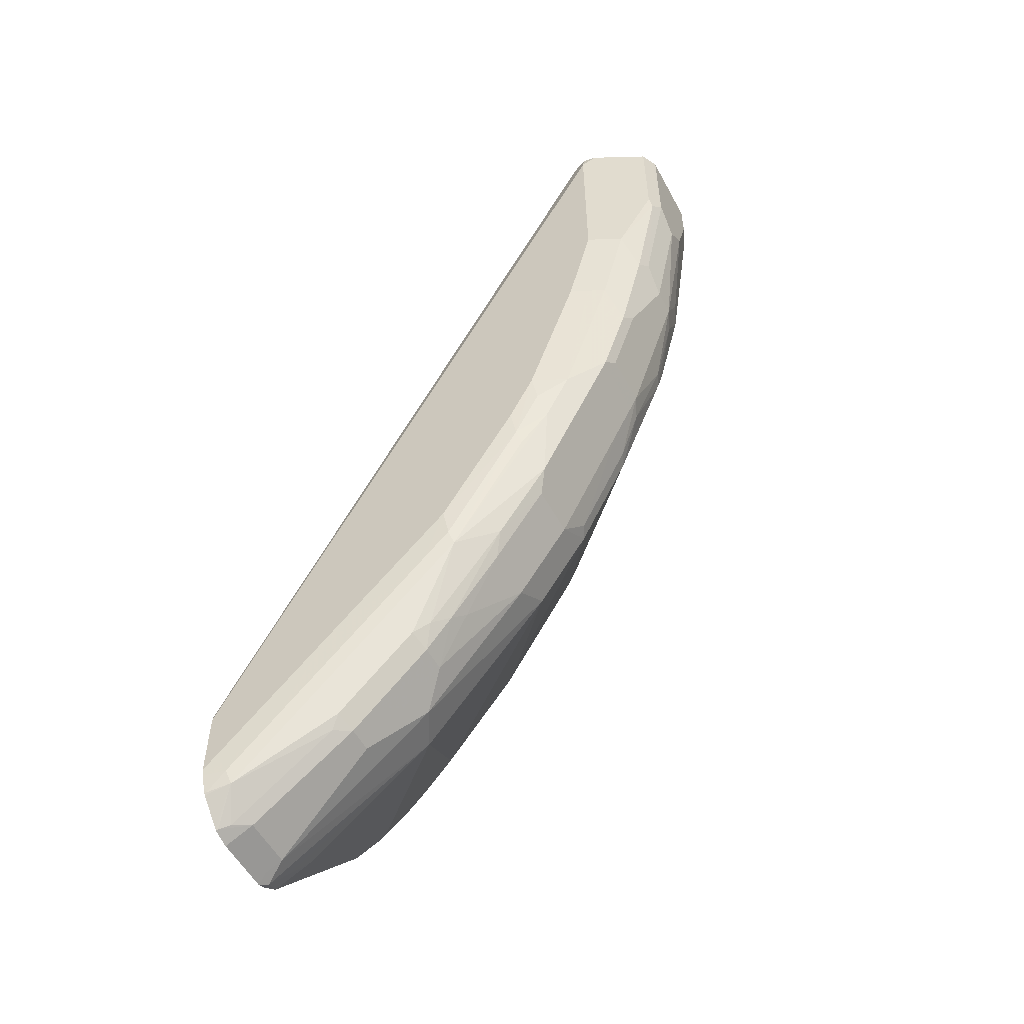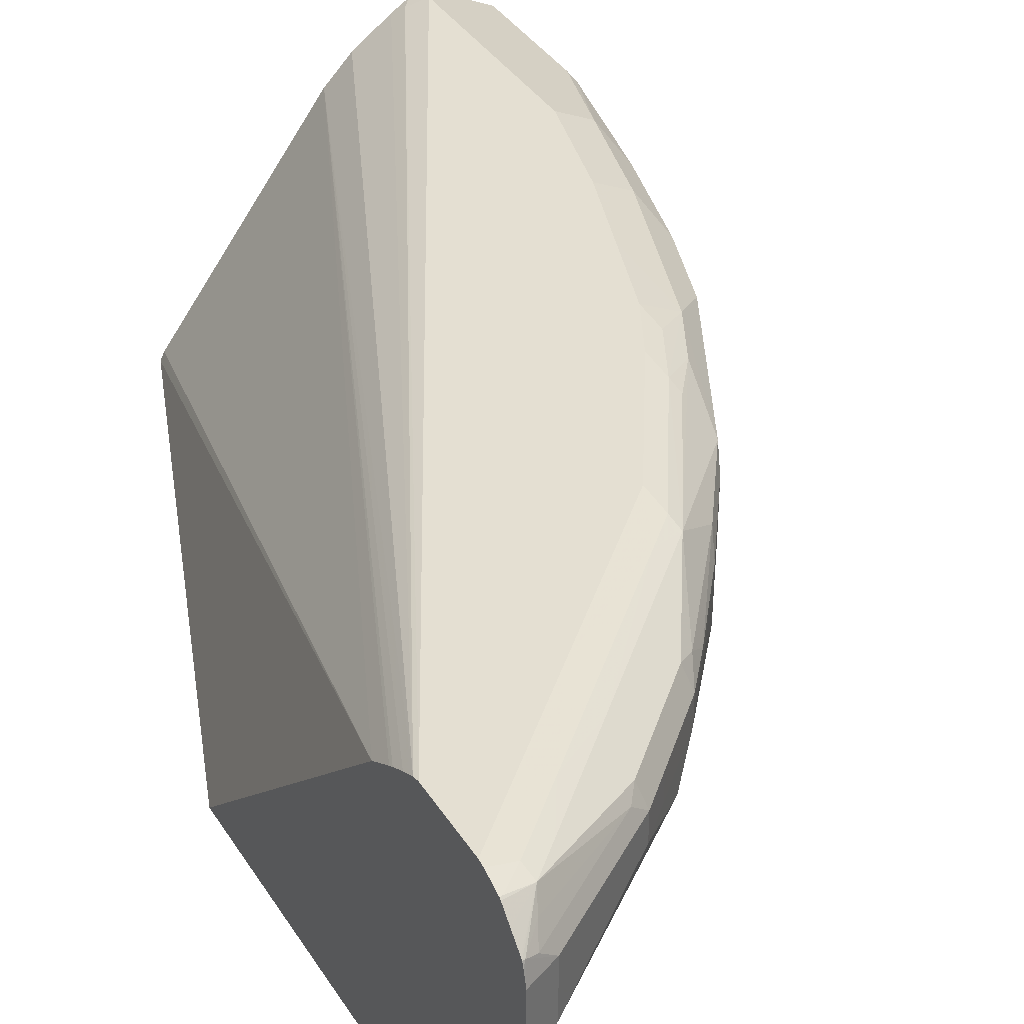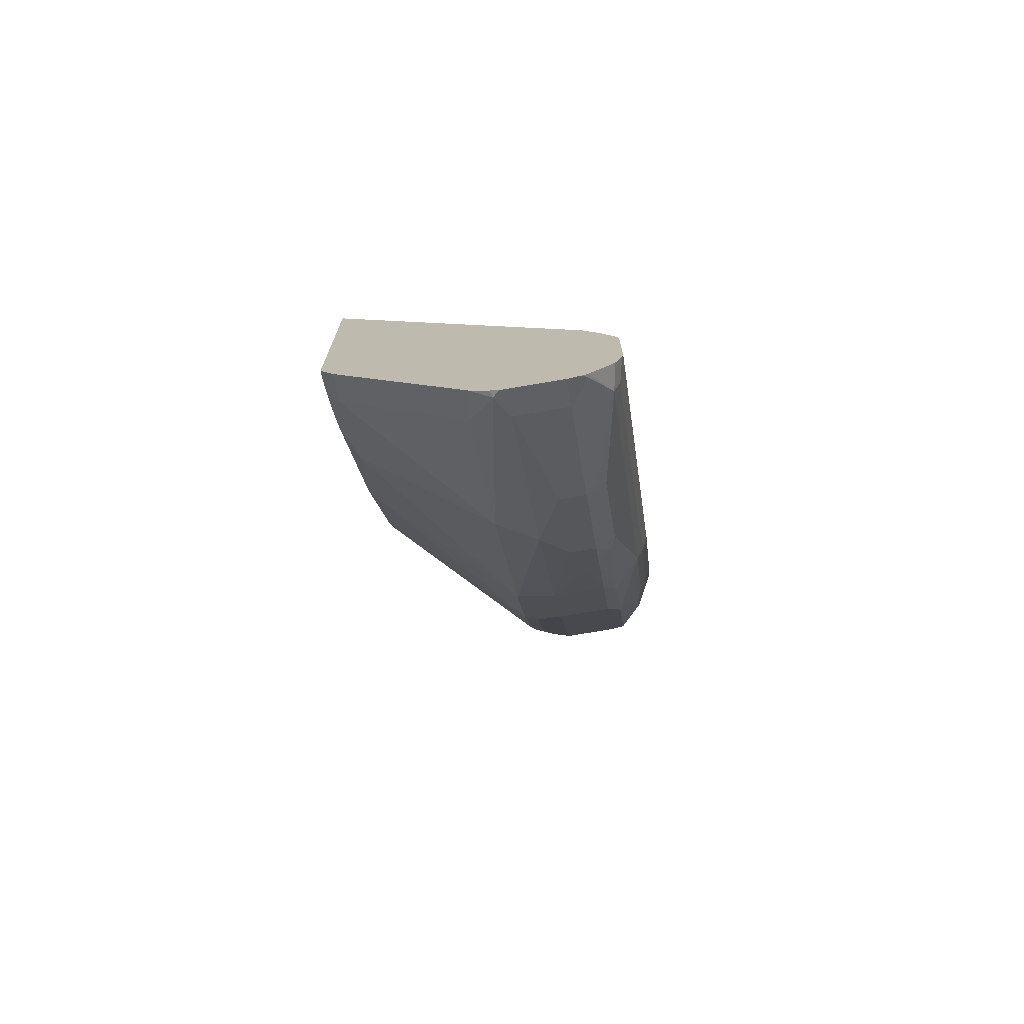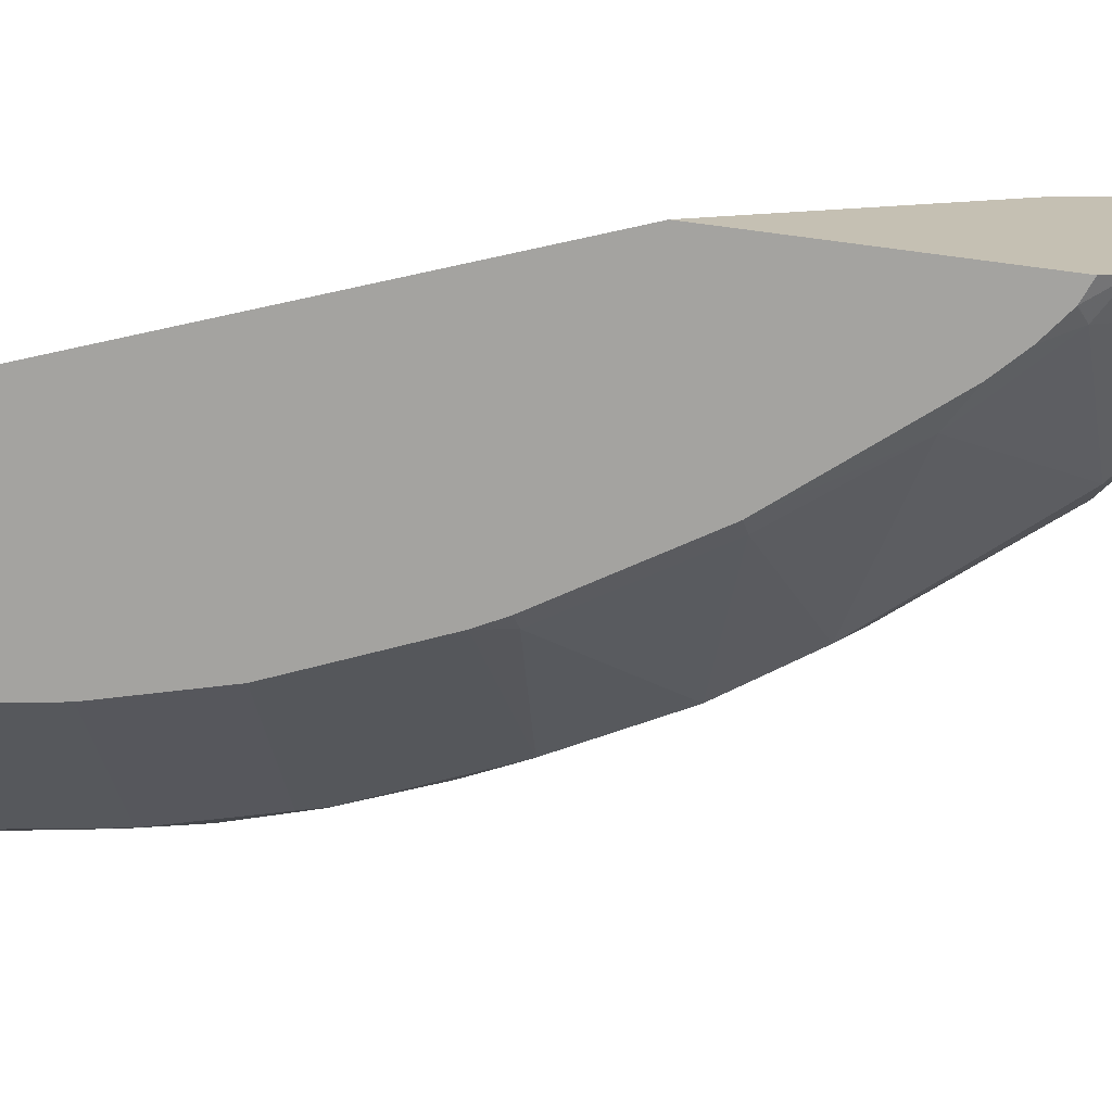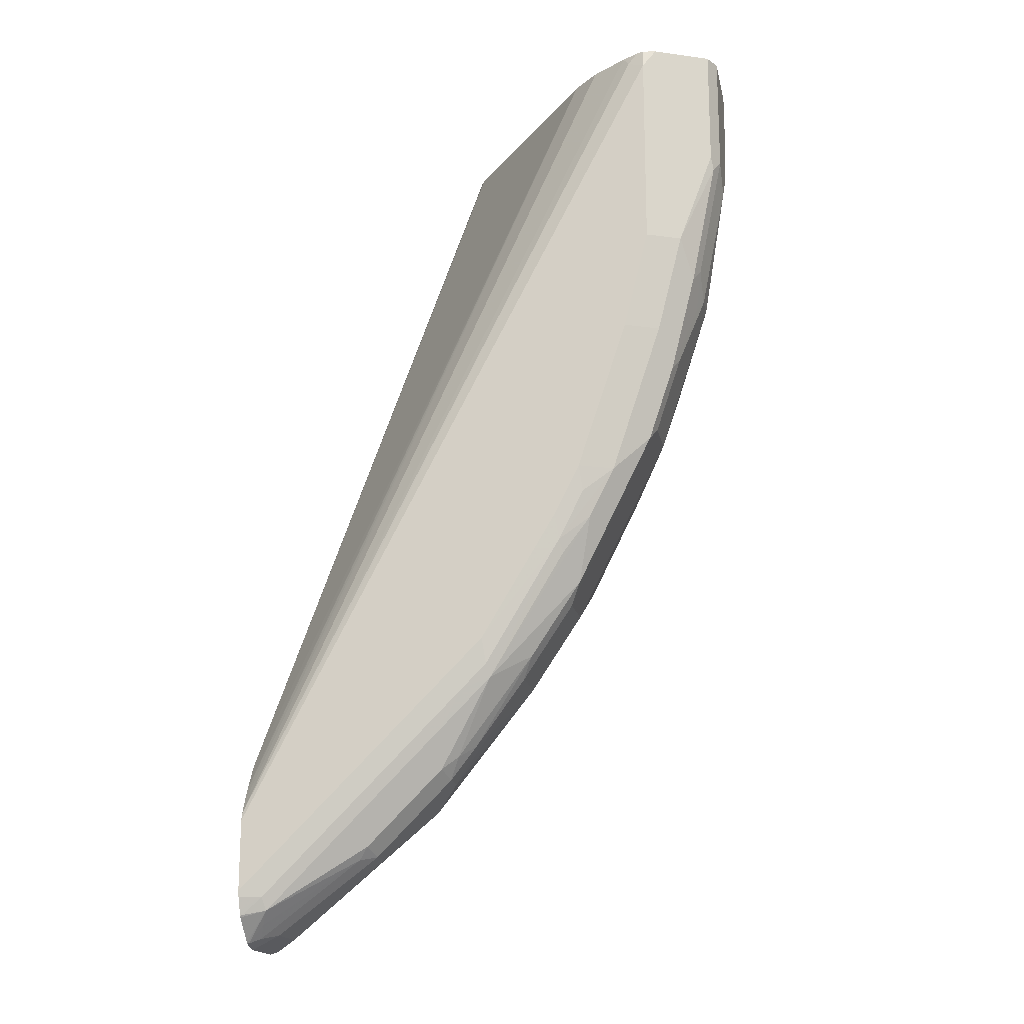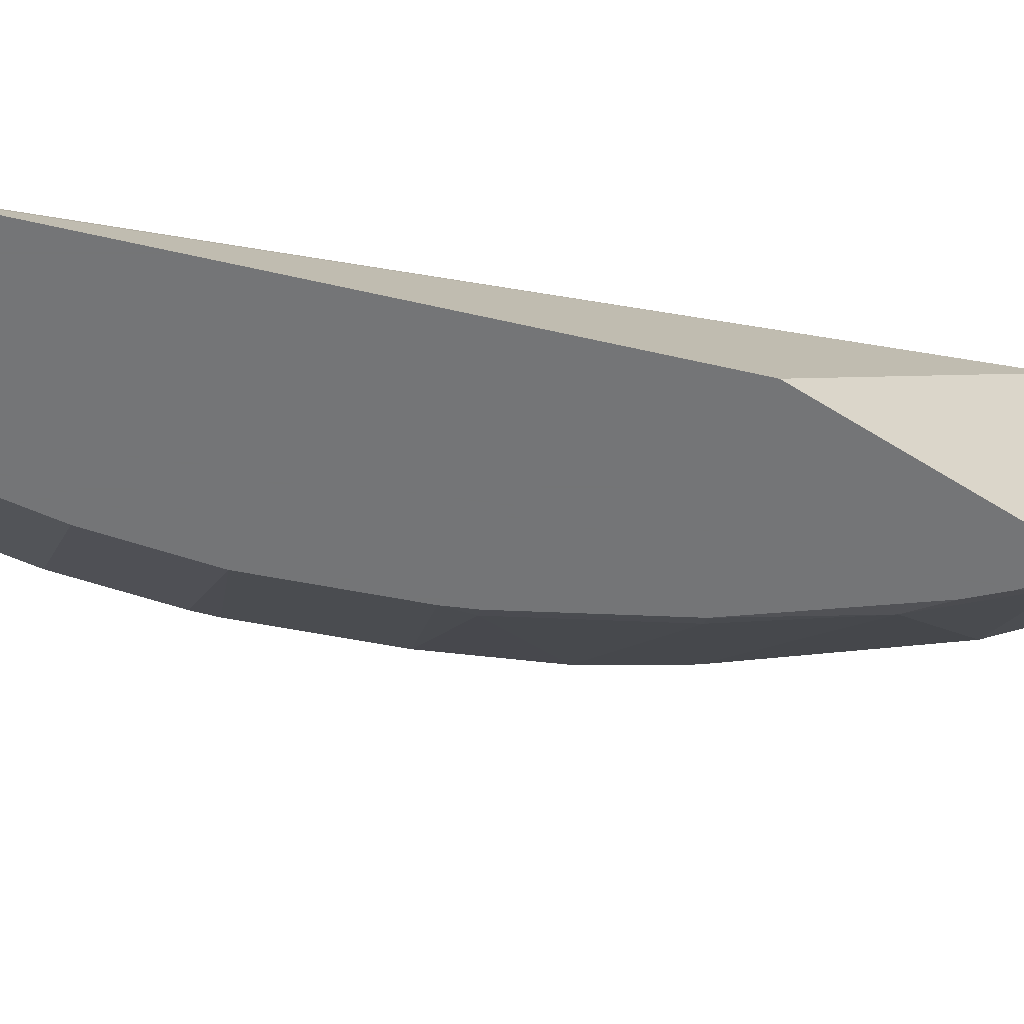
<metadata>
{"format":"obj","ext":"obj","renderer":"f3d","projection":"perspective","resolution":1024,"background":"white","views":[{"elev":-55.1,"azim":-151.8,"up":"+Z"},{"elev":37.1,"azim":151.5,"up":"+Y"},{"elev":-73.0,"azim":99.6,"up":"+Z"},{"elev":-73.0,"azim":82.5,"up":"+Y"},{"elev":-17.5,"azim":-168.5,"up":"+Z"},{"elev":-56.4,"azim":56.5,"up":"+Y"}]}
</metadata>
<code>
v -0.9596 0.146 -0.004789
v -0.9549 0.1366 -0.004789
v -0.9596 0.2086 -0.004789
v -0.9596 0.146 -0.04177
v -0.9526 0.1321 -0.004789
v -0.9526 0.1321 -0.04869
v -0.9581 0.2117 -0.004789
v -0.9596 0.2086 -0.1044
v -0.9596 0.1669 -0.1044
v -0.9526 0.153 -0.1113
v -0.8452 0.02148 -0.004789
v -0.8452 0.02148 -0.02147
v -0.9318 0.1321 -0.1948
v -0.9526 0.2225 -0.004789
v -0.9526 0.2225 -0.1044
v -0.9544 0.219 -0.1148
v -0.9387 0.2086 -0.2087
v -0.9596 0.1877 -0.1252
v -0.9387 0.1669 -0.2295
v -0.9387 0.146 -0.1878
v -0.6992 0.02148 -0.004789
v -0.8243 0.02148 -0.1676
v -0.9318 0.153 -0.2364
v -0.9109 0.1321 -0.2782
v -0.9249 0.2364 -0.004789
v -0.9249 0.2364 -0.1878
v -0.9335 0.219 -0.2191
v -0.9335 0.1982 -0.24
v -0.9387 0.1877 -0.2295
v -0.897 0.1669 -0.3547
v -0.9127 0.146 -0.2947
v -0.7012 0.02558 -0.004789
v -0.5476 0.02148 -0.424
v -0.5476 0.2243 -0.6389
v -0.8034 0.02148 -0.251
v -0.9075 0.1356 -0.2973
v -0.9109 0.2434 -0.004789
v -0.897 0.2503 -0.1878
v -0.8901 0.2434 -0.2713
v -0.904 0.2364 -0.2713
v -0.9127 0.219 -0.3026
v -0.9179 0.2086 -0.2921
v -0.897 0.2086 -0.3547
v -0.8918 0.219 -0.3651
v -0.8901 0.1669 -0.3686
v -0.8709 0.146 -0.399
v -0.8901 0.153 -0.3616
v -0.7024 0.02782 -0.004789
v -0.5476 0.02148 -0.6289
v -0.5476 0.236 -0.6578
v -0.8275 0.1947 -0.004789
v -0.7617 0.02148 -0.3553
v -0.8657 0.1356 -0.4015
v -0.9078 0.2449 -0.004789
v -0.897 0.2503 -0.02093
v -0.8762 0.2503 -0.2713
v -0.8553 0.2503 -0.3339
v -0.8623 0.2364 -0.3964
v -0.8292 0.219 -0.4902
v -0.8206 0.2086 -0.5076
v -0.8762 0.2086 -0.3964
v -0.8762 0.1669 -0.3964
v -0.8292 0.146 -0.4824
v -0.824 0.1356 -0.485
v -0.5633 0.02148 -0.6222
v -0.5476 0.03306 -0.6476
v -0.5476 0.2382 -0.6615
v -0.8483 0.2156 -0.004789
v -0.5476 0.2438 -0.6721
v -0.5476 0.249 -0.6826
v -0.7614 0.03129 -0.3807
v -0.7516 0.02148 -0.3758
v -0.897 0.2467 -0.004789
v -0.8831 0.2434 -0.01394
v -0.5476 0.2503 -0.6884
v -0.8344 0.2503 -0.3964
v -0.837 0.2451 -0.4172
v -0.8162 0.2451 -0.4589
v -0.8414 0.2364 -0.438
v -0.7562 0.2399 -0.5737
v -0.7875 0.219 -0.5528
v -0.8206 0.1669 -0.5076
v -0.7788 0.2086 -0.5702
v -0.6989 0.03129 -0.485
v -0.7823 0.1356 -0.5476
v -0.5818 0.02148 -0.6076
v -0.5737 0.03129 -0.631
v -0.5476 0.03649 -0.6519
v -0.8775 0.2363 -0.004789
v -0.6891 0.02148 -0.4801
v -0.8909 0.2443 -0.004789
v -0.5476 0.2503 -0.7458
v -0.8136 0.2503 -0.438
v -0.8188 0.2399 -0.4693
v -0.7511 0.2503 -0.5424
v -0.7536 0.2451 -0.5632
v -0.7328 0.2451 -0.5841
v -0.7354 0.2399 -0.5945
v -0.7119 0.2243 -0.6467
v -0.725 0.219 -0.6362
v -0.738 0.2086 -0.6258
v -0.7788 0.1669 -0.5702
v -0.7458 0.1982 -0.6154
v -0.6363 0.03129 -0.5684
v -0.6954 0.1669 -0.6744
v -0.678 0.1356 -0.6728
v -0.5847 0.02148 -0.6052
v -0.5737 0.1356 -0.7562
v -0.5476 0.1408 -0.7771
v -0.5946 0.03129 -0.6102
v -0.6056 0.02148 -0.5844
v -0.5476 0.2492 -0.7509
v -0.5633 0.2503 -0.7301
v -0.6467 0.2503 -0.6467
v -0.7145 0.2399 -0.6154
v -0.6076 0.2451 -0.7093
v -0.6519 0.2399 -0.678
v -0.6493 0.2243 -0.7093
v -0.6745 0.2086 -0.6954
v -0.7163 0.2086 -0.6536
v -0.7163 0.1877 -0.6536
v -0.6154 0.03129 -0.5893
v -0.6745 0.1877 -0.6954
v -0.6537 0.1877 -0.7162
v -0.5702 0.1669 -0.7788
v -0.5528 0.1564 -0.7875
v -0.5633 0.146 -0.7719
v -0.5476 0.1547 -0.7866
v -0.5476 0.2452 -0.7613
v -0.5659 0.2451 -0.7509
v -0.5868 0.2451 -0.7301
v -0.5841 0.2503 -0.7093
v -0.5893 0.2399 -0.7406
v -0.5685 0.2399 -0.7614
v -0.6415 0.219 -0.7197
v -0.6537 0.2086 -0.7162
v -0.5702 0.2086 -0.7788
v -0.5563 0.1669 -0.7858
v -0.5476 0.1617 -0.7902
v -0.5476 0.2435 -0.7654
v -0.5494 0.2434 -0.7649
v -0.5476 0.2425 -0.7667
v -0.5476 0.2334 -0.7758
v -0.5476 0.2243 -0.7849
v -0.5476 0.223 -0.7862
v -0.5494 0.2225 -0.7858
v -0.5633 0.2295 -0.7719
v -0.558 0.219 -0.7822
v -0.5563 0.2086 -0.7858
v -0.5476 0.2086 -0.7902
v -0.5476 0.2189 -0.7875
f 78 94 79
f 83 101 103
f 81 101 83
f 81 100 101
f 80 100 81
f 80 99 100
f 80 98 99
f 78 80 94
f 80 96 97
f 79 94 80
f 78 96 80
f 78 95 96
f 76 78 77
f 78 93 95
f 80 97 98
f 83 103 102
f 87 109 88
f 84 104 90
f 97 114 116
f 97 115 98
f 76 93 78
f 95 97 96
f 95 114 97
f 92 112 113
f 90 104 111
f 87 110 106
f 87 107 110
f 87 108 109
f 87 106 108
f 86 107 87
f 85 106 104
f 85 105 106
f 85 102 105
f 84 85 104
f 74 91 89
f 59 81 60
f 72 84 90
f 59 79 80
f 58 79 59
f 58 78 79
f 58 77 78
f 58 76 77
f 57 76 58
f 55 74 75
f 55 73 74
f 54 73 55
f 53 64 71
f 52 71 72
f 52 53 71
f 51 70 68
f 97 116 117
f 51 69 70
f 59 80 81
f 73 91 74
f 60 82 62
f 60 81 83
f 71 84 72
f 70 74 89
f 70 75 74
f 68 70 89
f 66 87 88
f 65 87 66
f 65 86 87
f 64 85 84
f 64 102 85
f 64 82 102
f 64 84 71
f 63 82 64
f 62 82 63
f 60 102 82
f 60 83 102
f 60 62 61
f 97 117 115
f 119 121 120
f 99 117 133
f 134 141 142
f 130 134 131
f 129 141 130
f 129 140 141
f 126 139 128
f 125 139 126
f 134 142 143
f 125 138 139
f 125 137 149
f 124 137 125
f 124 136 137
f 119 123 121
f 119 124 123
f 119 136 124
f 125 149 138
f 134 143 144
f 134 144 145
f 134 145 146
f 51 67 69
f 146 148 147
f 146 150 149
f 146 151 150
f 145 151 146
f 140 142 141
f 138 150 139
f 138 149 150
f 137 146 149
f 137 148 146
f 135 137 136
f 135 148 137
f 135 147 148
f 134 147 135
f 134 146 147
f 118 136 119
f 118 135 136
f 118 134 135
f 118 133 134
f 105 124 125
f 105 123 124
f 105 121 123
f 104 122 111
f 104 106 122
f 102 121 105
f 102 103 121
f 101 121 103
f 101 120 121
f 100 120 101
f 99 115 117
f 99 120 100
f 99 119 120
f 99 118 119
f 99 133 118
f 105 125 106
f 98 115 99
f 106 125 126
f 106 127 108
f 116 133 117
f 116 134 133
f 116 131 134
f 114 132 116
f 113 116 132
f 113 131 116
f 112 131 113
f 112 130 131
f 112 129 130
f 109 126 128
f 109 127 126
f 108 127 109
f 107 122 110
f 107 111 122
f 106 110 122
f 106 126 127
f 50 67 51
f 130 141 134
f 46 53 47
f 11 49 33
f 11 65 49
f 11 86 65
f 11 107 86
f 11 111 107
f 11 90 111
f 11 33 21
f 11 72 90
f 11 35 52
f 11 22 35
f 11 12 22
f 9 13 10
f 9 20 13
f 9 19 20
f 11 52 72
f 13 20 19
f 13 19 23
f 13 23 24
f 19 31 23
f 19 30 31
f 19 43 30
f 19 42 43
f 19 29 42
f 18 29 19
f 17 28 29
f 17 27 28
f 16 27 17
f 16 26 27
f 15 26 16
f 14 26 15
f 14 25 26
f 13 35 22
f 13 24 35
f 9 18 19
f 8 29 18
f 8 17 29
f 8 16 17
f 1 25 14
f 1 37 25
f 1 54 37
f 1 73 54
f 1 91 73
f 1 89 91
f 1 68 89
f 1 51 68
f 1 48 51
f 1 32 48
f 1 21 32
f 1 11 21
f 1 5 11
f 1 2 5
f 49 65 66
f 1 14 7
f 21 33 34
f 1 7 3
f 1 8 18
f 7 15 16
f 7 14 15
f 6 22 12
f 6 13 22
f 6 10 13
f 5 12 11
f 5 6 12
f 4 10 6
f 4 9 10
f 3 7 8
f 2 6 5
f 2 4 6
f 1 4 2
f 1 9 4
f 1 18 9
f 1 3 8
f 21 34 32
f 7 16 8
f 23 36 24
f 38 95 93
f 38 114 95
f 38 132 114
f 38 113 132
f 38 92 113
f 38 75 92
f 38 55 75
f 37 54 55
f 36 53 52
f 36 47 53
f 35 36 52
f 34 51 48
f 34 50 51
f 33 50 34
f 33 67 50
f 38 76 57
f 33 69 67
f 38 57 56
f 39 57 58
f 46 64 53
f 23 31 36
f 46 63 64
f 45 63 46
f 45 62 63
f 44 62 45
f 44 61 62
f 44 60 61
f 44 59 60
f 44 58 59
f 41 43 42
f 41 44 43
f 40 44 41
f 40 58 44
f 39 58 40
f 39 56 57
f 33 70 69
f 38 93 76
f 33 92 75
f 30 47 31
f 30 46 47
f 30 45 46
f 30 44 45
f 30 43 44
f 28 41 42
f 27 41 28
f 31 47 36
f 26 41 27
f 26 39 40
f 26 56 39
f 26 38 56
f 25 38 26
f 25 55 38
f 33 75 70
f 25 37 55
f 26 40 41
f 32 34 48
f 28 42 29
f 33 49 66
f 33 112 92
f 33 129 112
f 33 140 129
f 33 142 140
f 33 143 142
f 33 144 143
f 33 145 144
f 33 151 145
f 24 36 35
f 33 139 150
f 33 128 139
f 33 109 128
f 33 88 109
f 33 66 88
f 33 150 151

</code>
